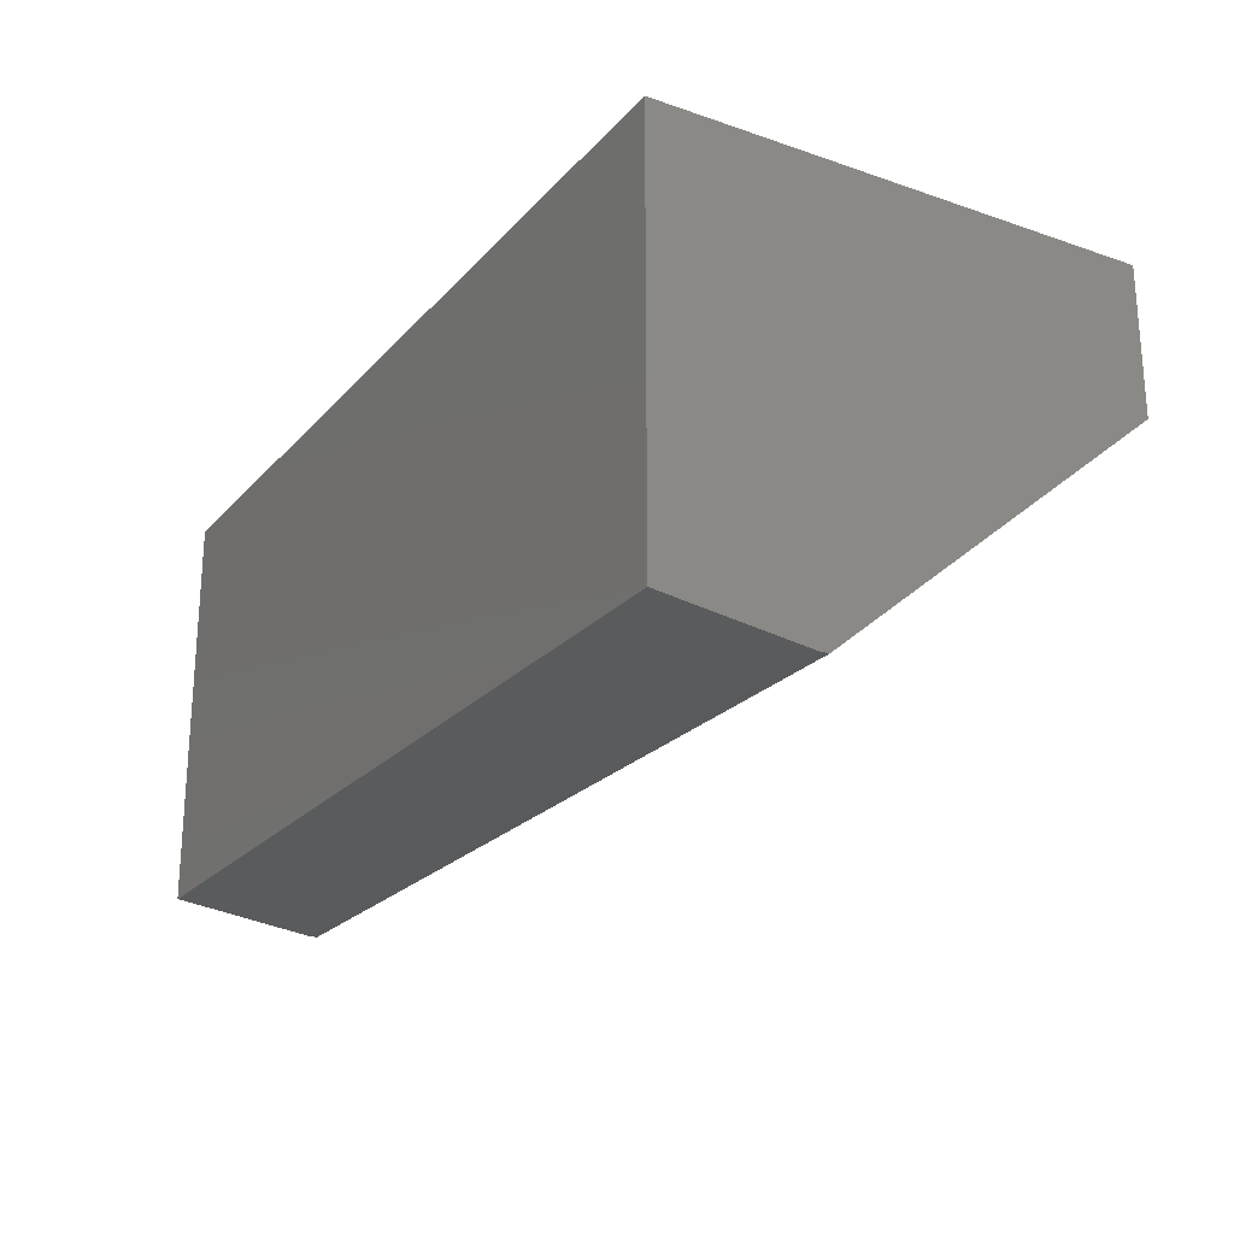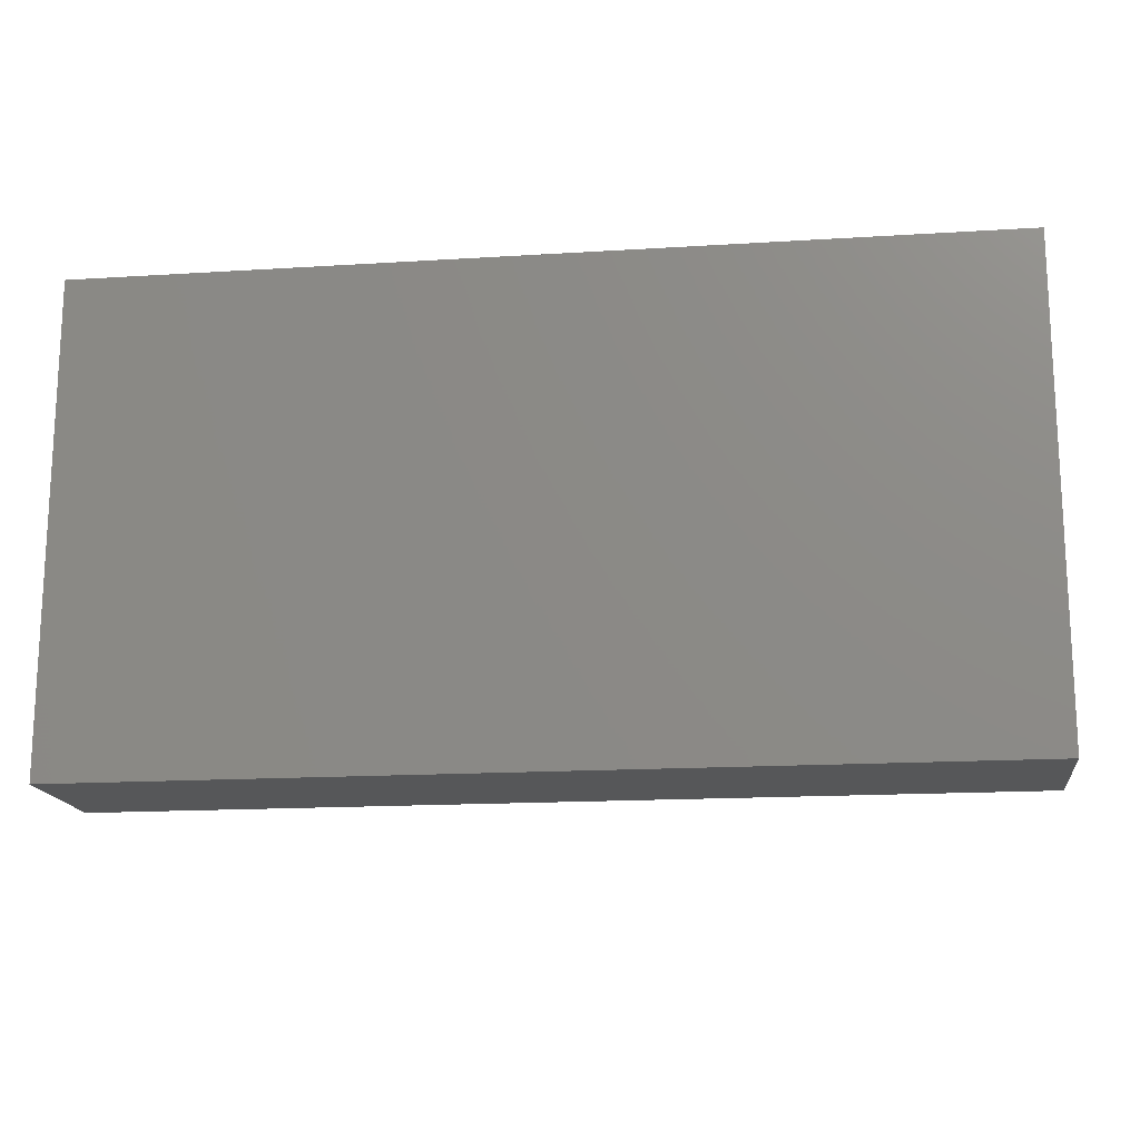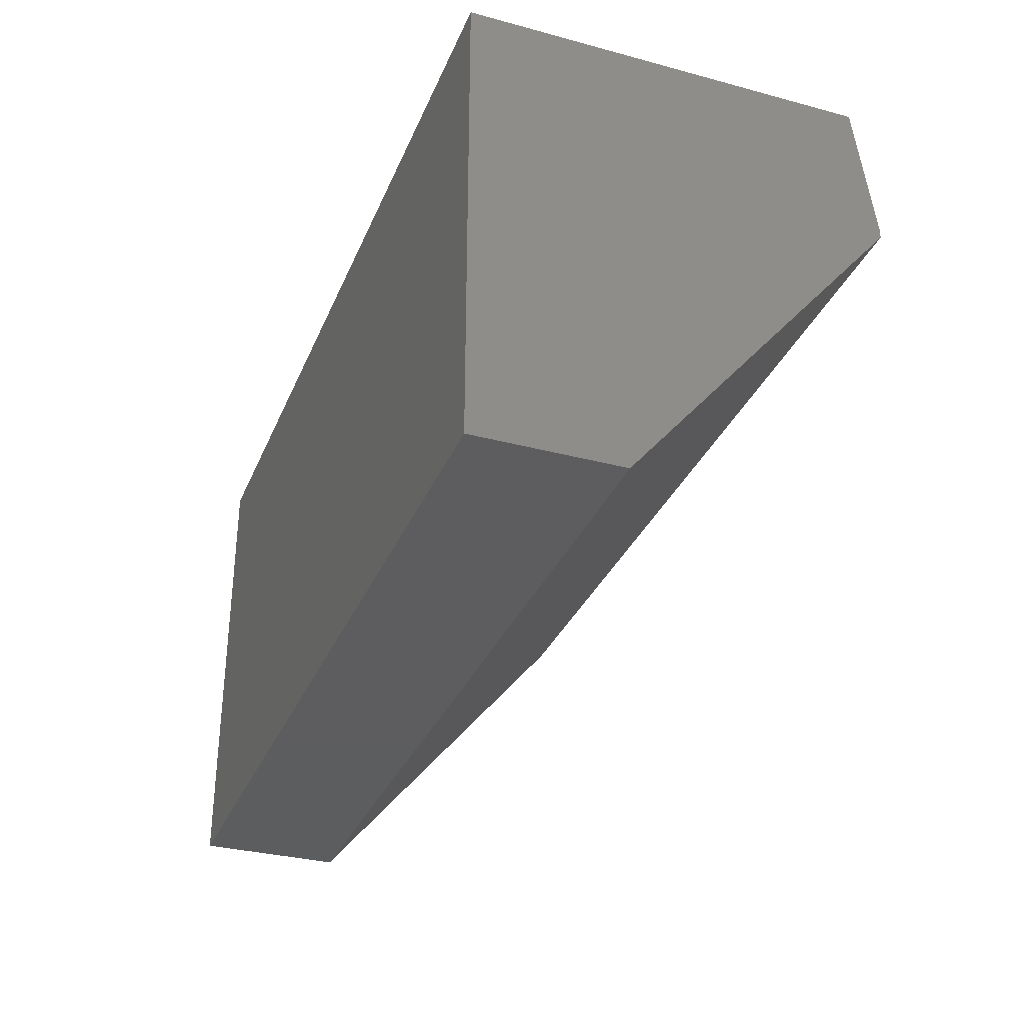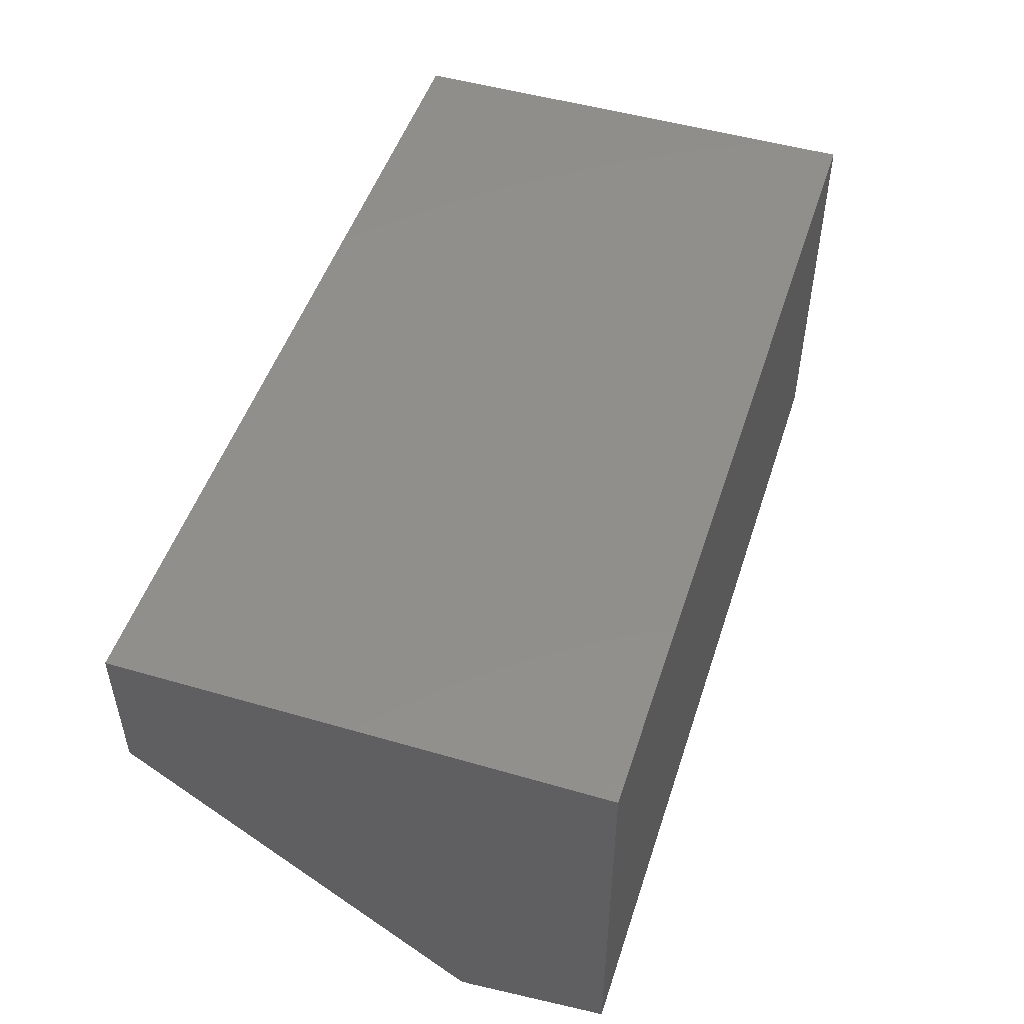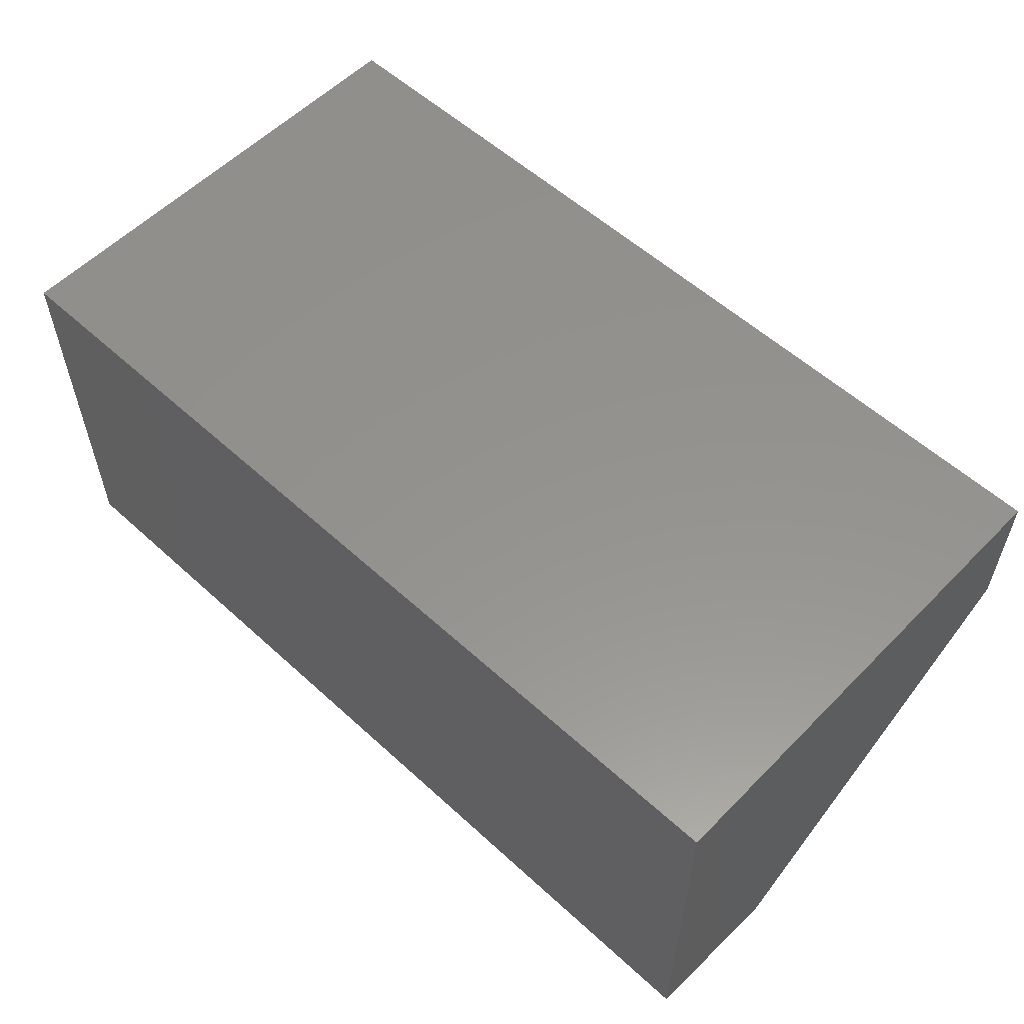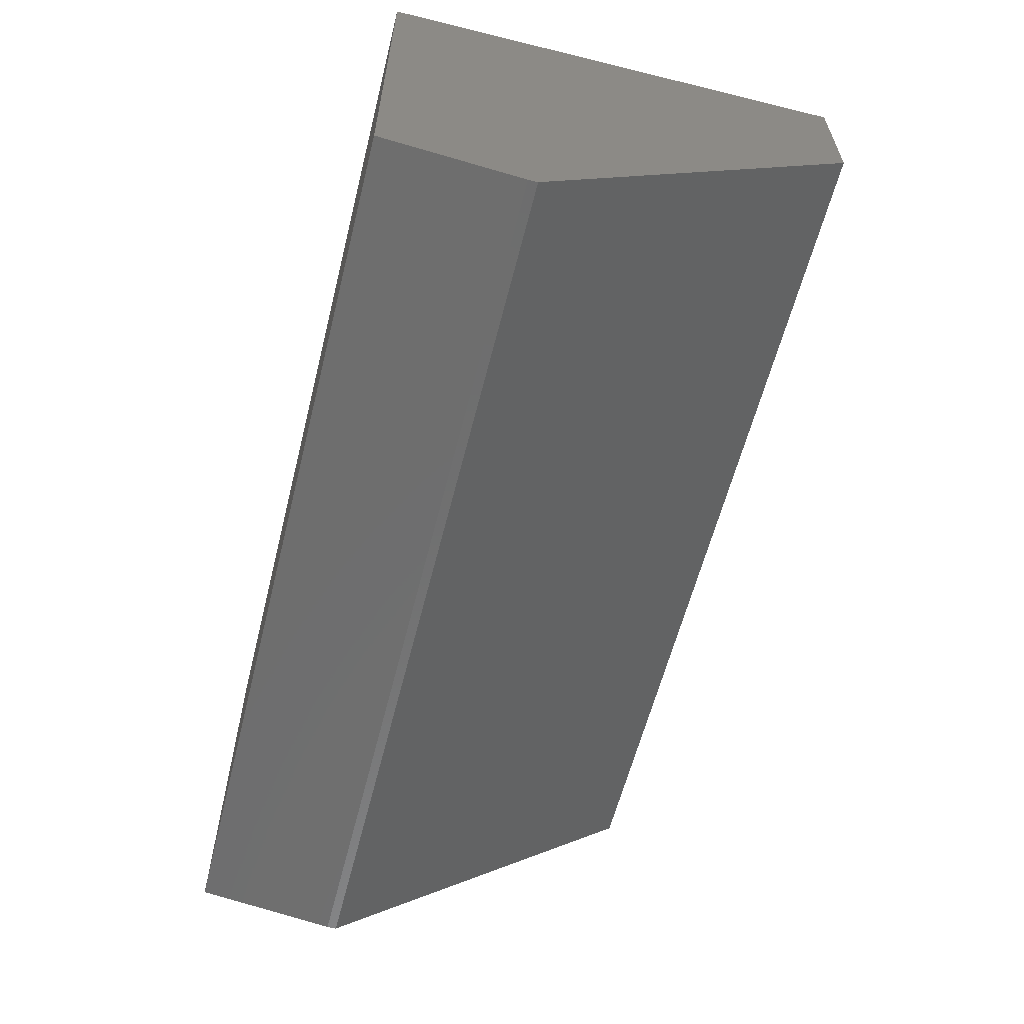
<metadata>
{"format":"stl","ext":"stl","renderer":"f3d","projection":"perspective","resolution":1024,"background":"white","views":[{"elev":-22.6,"azim":-120.3,"up":"+Z"},{"elev":-16.3,"azim":7.3,"up":"+Y"},{"elev":-32.4,"azim":69.6,"up":"+Y"},{"elev":49.6,"azim":107.8,"up":"+Z"},{"elev":56.5,"azim":-136.4,"up":"+Z"},{"elev":-60.0,"azim":-104.1,"up":"+Z"}]}
</metadata>
<code>
# stl→obj: 12 verts, 20 faces
v 0 -0.1172 -0.1875
v 2.127e-17 1.928e-17 0.1599
v 9.568e-19 8.674e-19 -0.1719
v 2.127e-17 -0.3984 0.1599
v 0 -0.125 -0.1875
v 1.387e-17 -0.3984 0.03906
v 0.75 -0.125 -0.1875
v 0.75 -0.3984 0.1599
v 0.75 -0.3984 0.03906
v 0.75 -0.1172 -0.1875
v 0.75 8.674e-19 -0.1719
v 0.75 1.928e-17 0.1599
f 1 2 3
f 4 2 1
f 4 1 5
f 4 5 6
f 7 8 9
f 10 11 12
f 10 12 8
f 10 8 7
f 5 1 7
f 7 1 10
f 6 9 4
f 4 9 8
f 9 6 7
f 7 6 5
f 3 2 11
f 11 2 12
f 1 3 10
f 10 3 11
f 8 12 4
f 4 12 2

</code>
